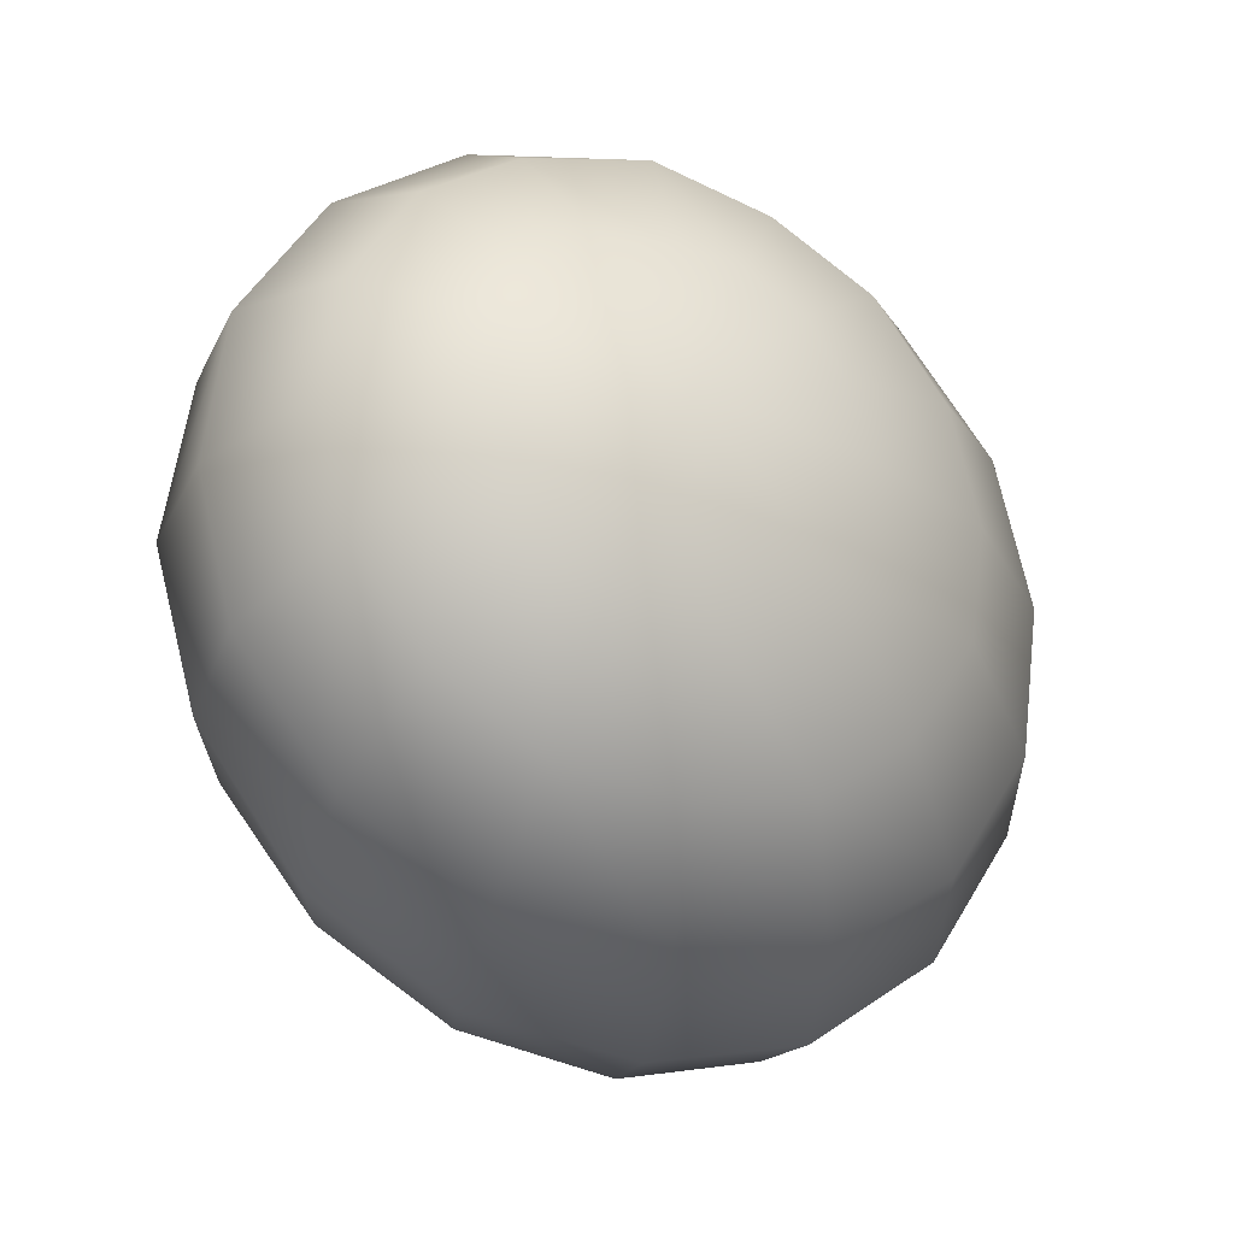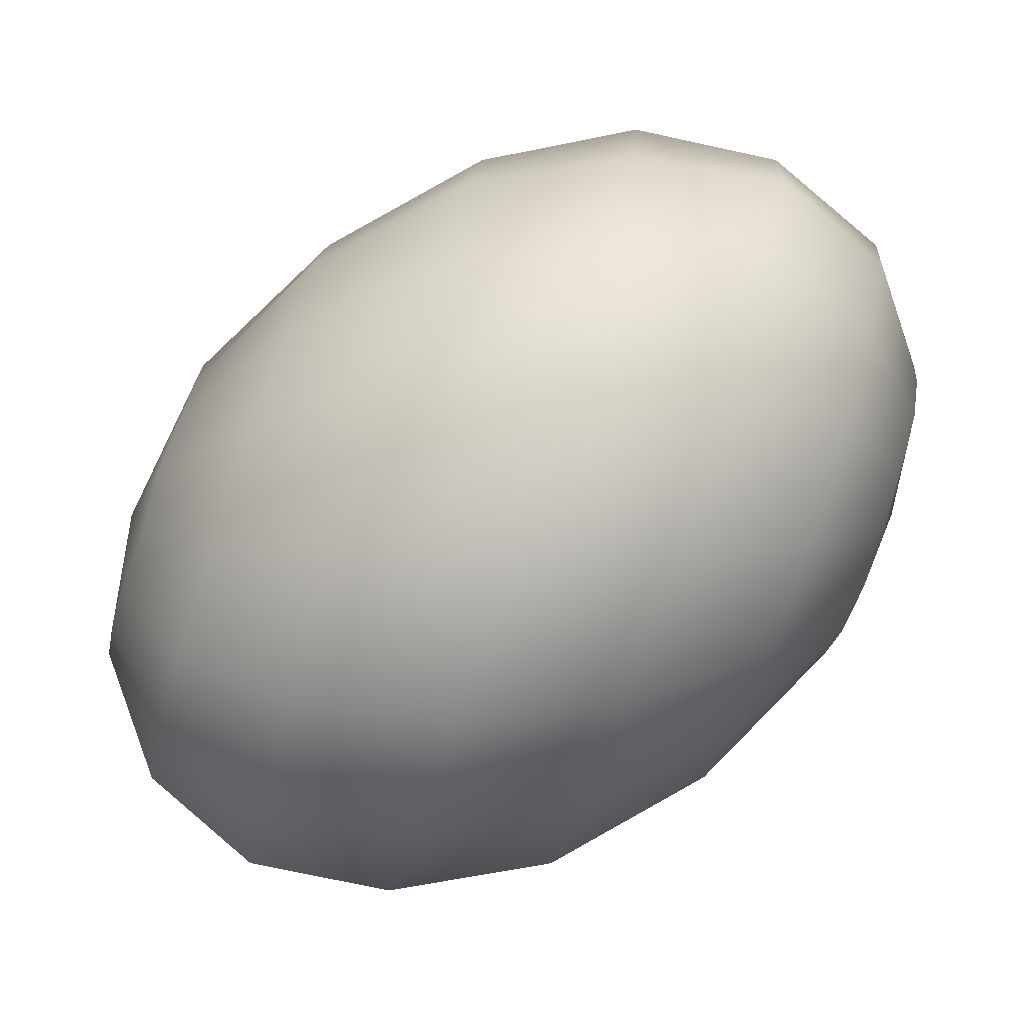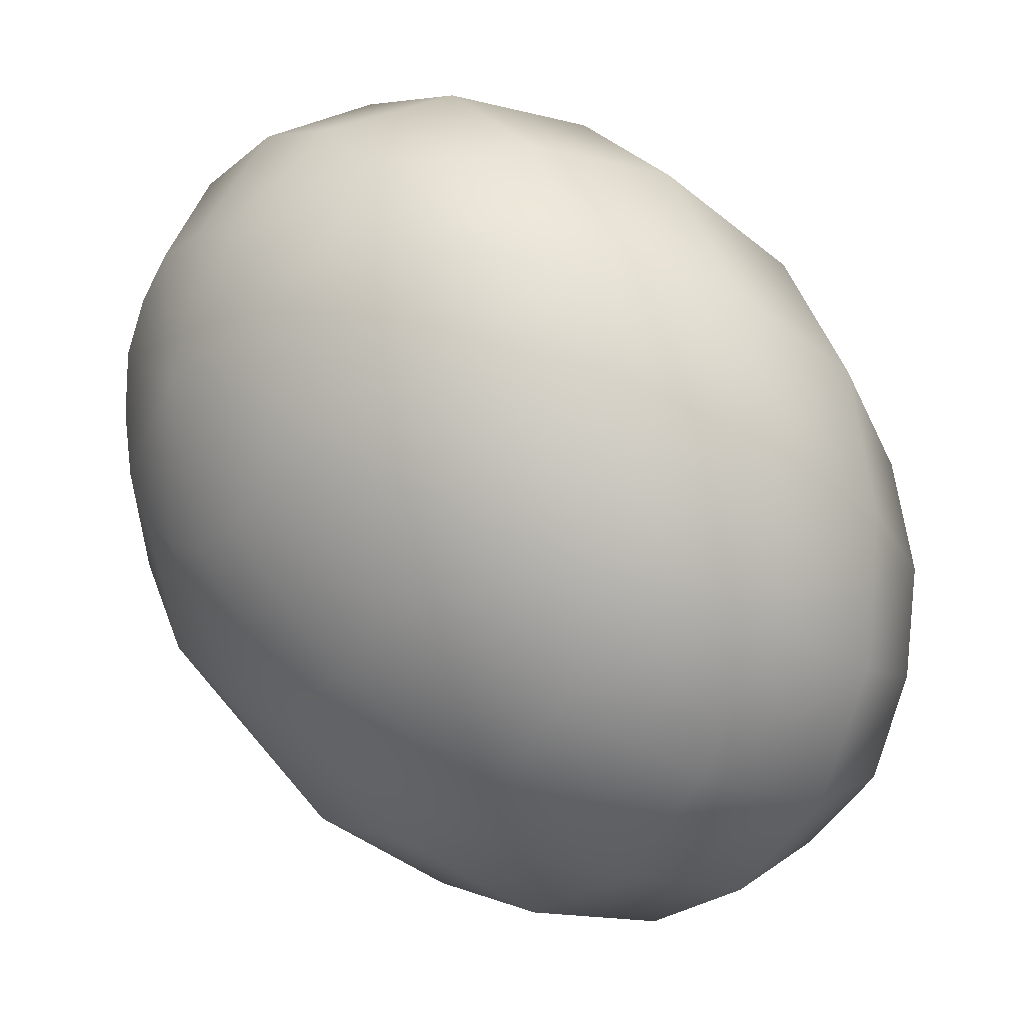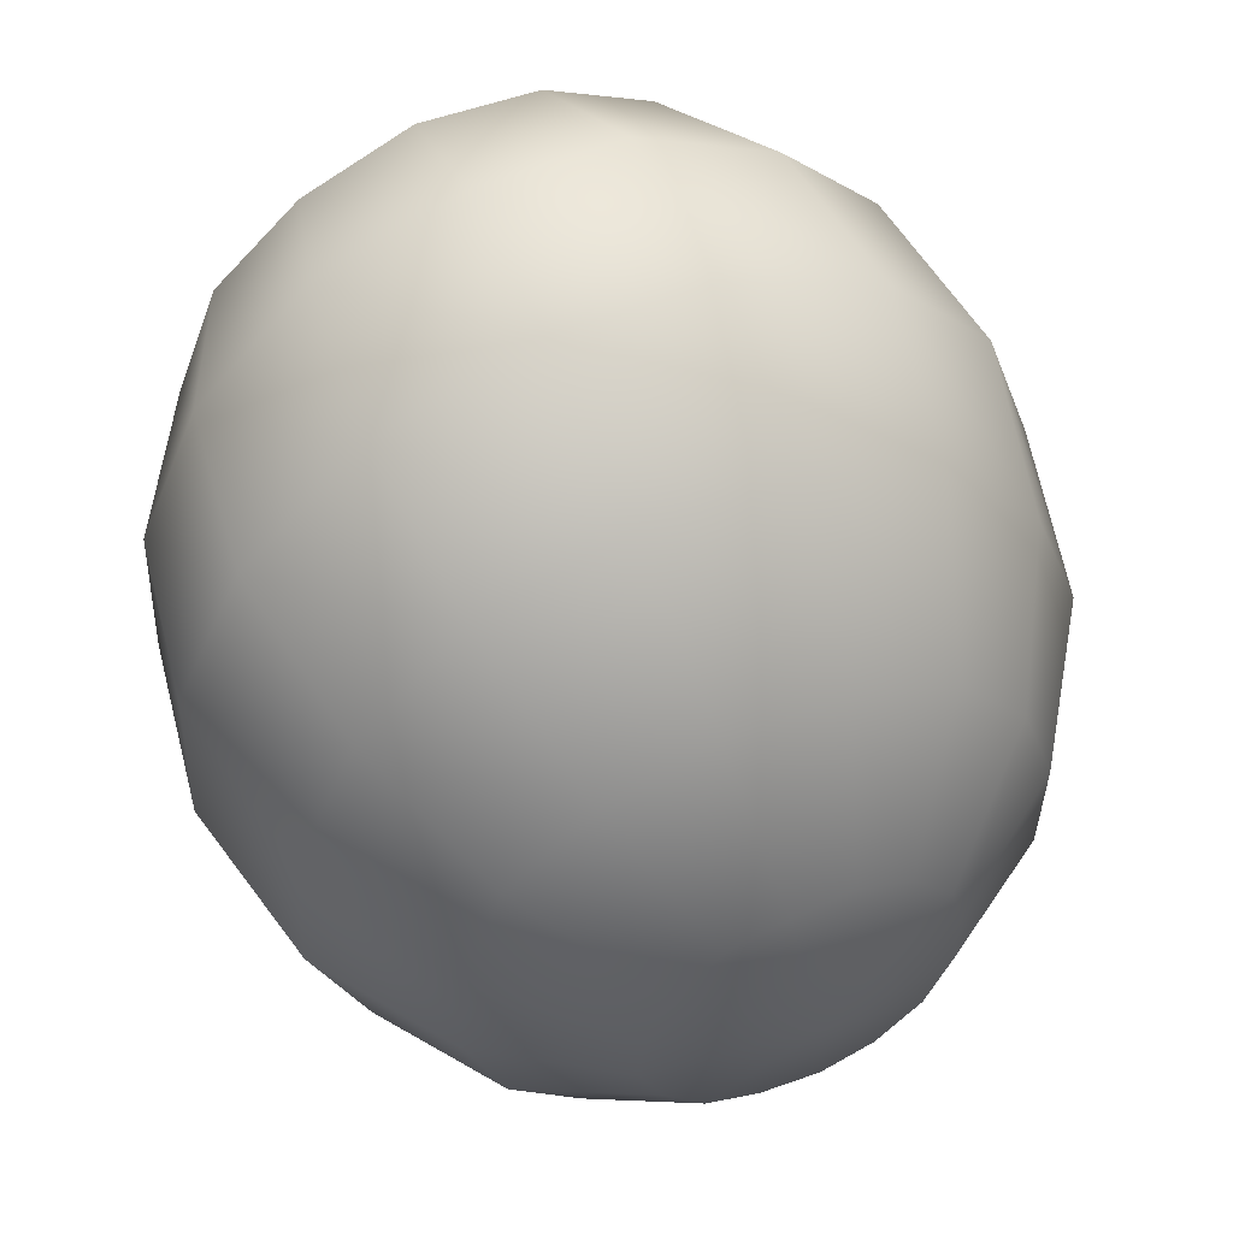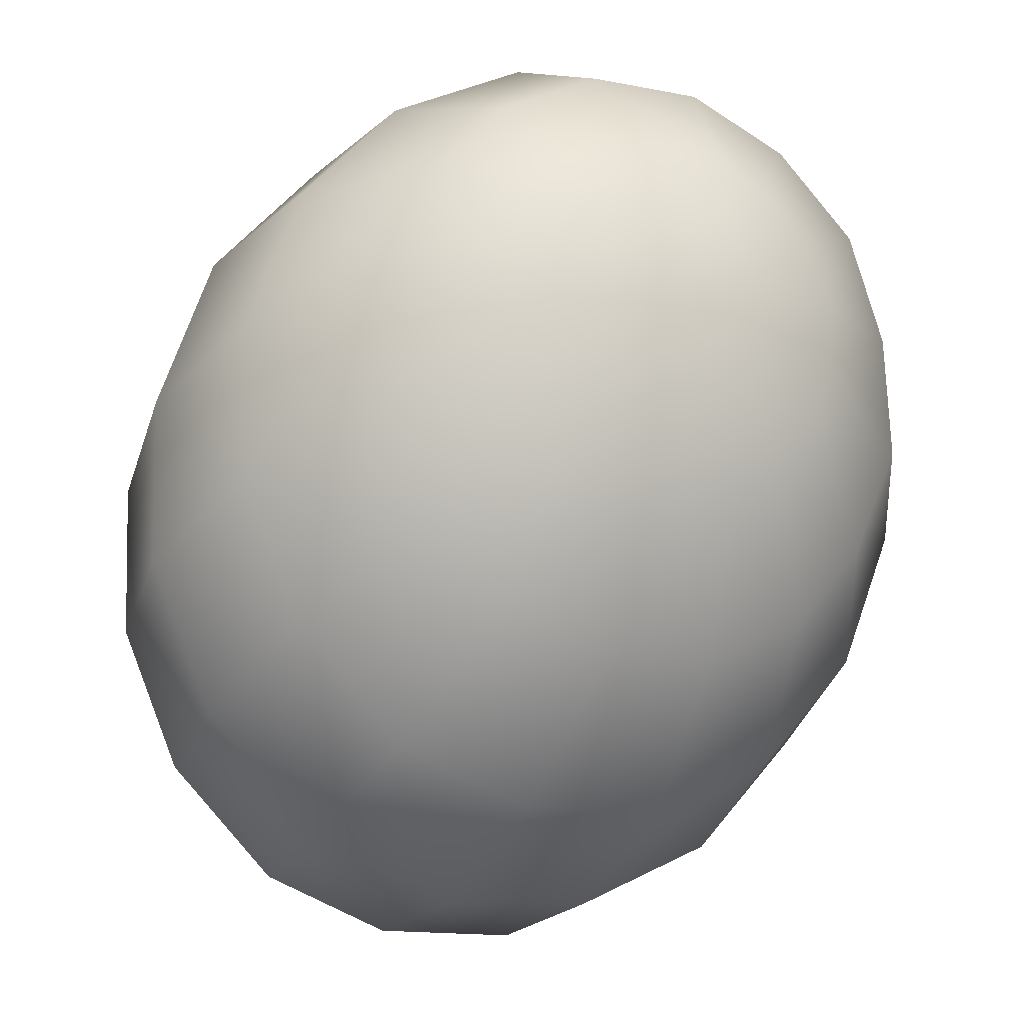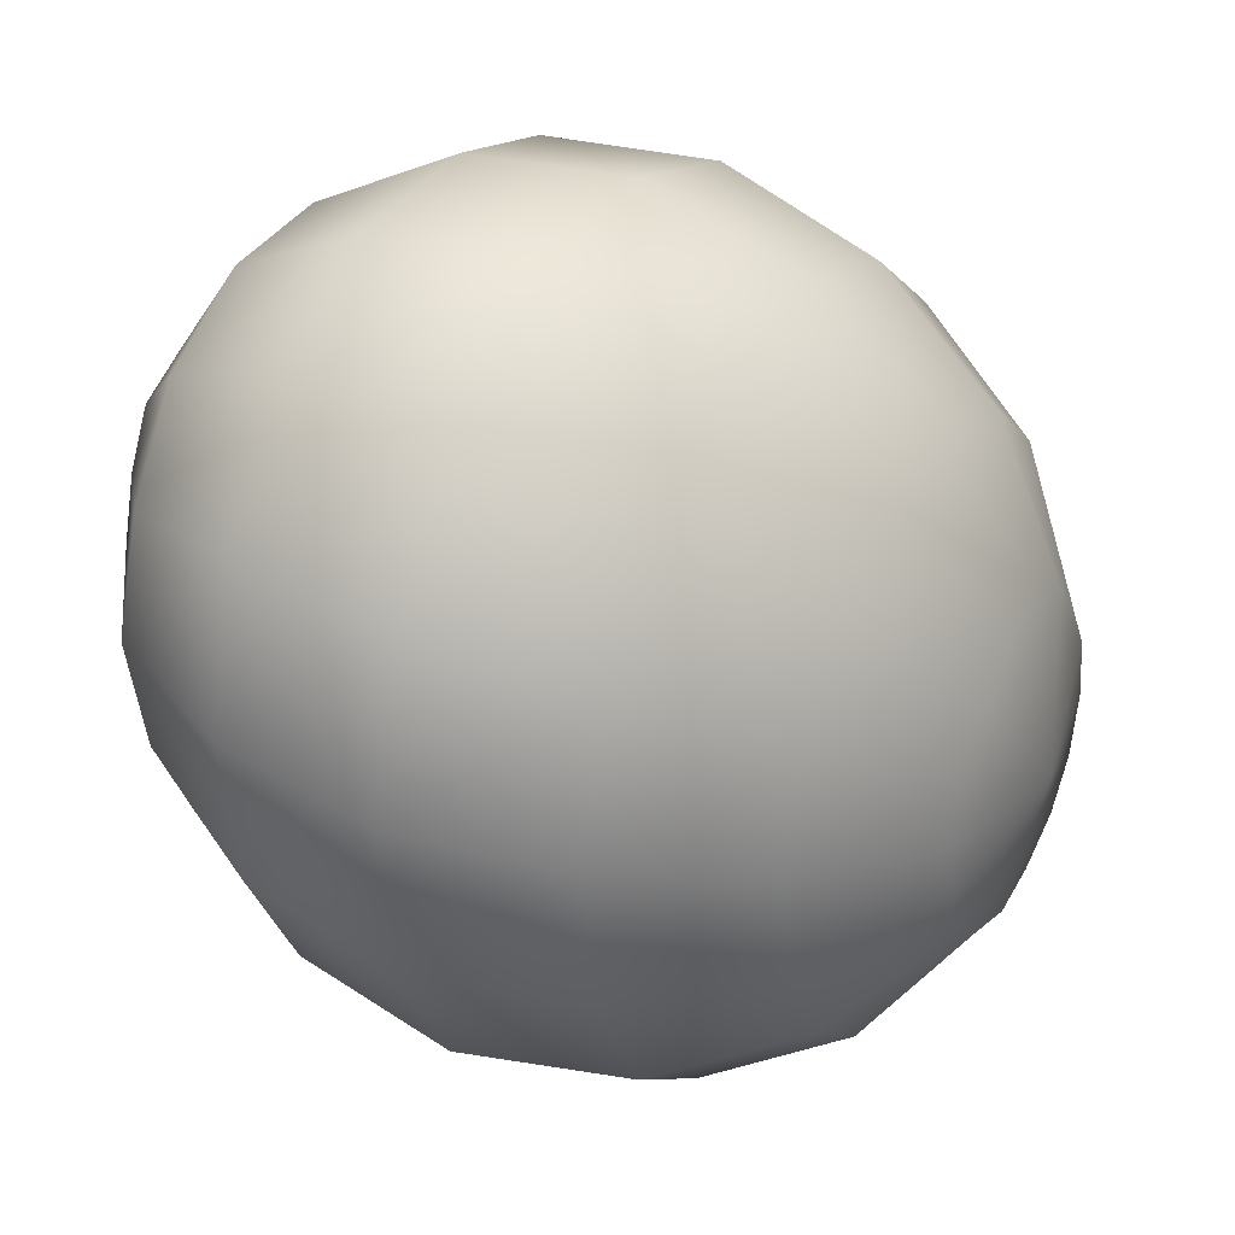
<metadata>
{"format":"obj","ext":"obj","renderer":"f3d","projection":"perspective","resolution":1024,"background":"white","views":[{"elev":-6.3,"azim":-98.5,"up":"+Z"},{"elev":6.3,"azim":-161.6,"up":"+Y"},{"elev":-38.1,"azim":-13.8,"up":"+Y"},{"elev":75.3,"azim":83.2,"up":"+Y"},{"elev":-35.1,"azim":-100.1,"up":"+Y"},{"elev":76.6,"azim":39.2,"up":"+Y"}]}
</metadata>
<code>
o model_114
v -0.02658 -0.0002203 0.009069
v -0.02797 0.0108 0.009511
v -0.0289 0.009916 0.00553
v -0.02705 0.01829 0.001106
v -0.0252 0.01961 0.008627
v -0.02104 0.02402 -0.003318
v -0.01826 0.02578 0.005972
v -0.01133 0.02578 -0.007299
v -0.008553 0.02798 0.002876
v -0.0002312 0.02402 -0.0104
v 0.00208 0.02578 -0.0006635
v 0.01086 0.01829 -0.01172
v 0.01271 0.01961 -0.004203
v 0.02011 0.009916 -0.01128
v 0.0215 0.0108 -0.007299
v 0.02658 -0.0002203 -0.009069
v 0.02658 -0.0002203 -0.009069
v 0.01965 0.007712 -0.01482
v 0.00994 0.01388 -0.01836
v 0.02658 -0.0002203 -0.009069
v 0.02011 0.004187 -0.01747
v 0.01086 0.007712 -0.02278
v 0.02104 -0.0002203 -0.01836
v 0.01271 -0.0002203 -0.02499
v 0.02289 -0.004187 -0.01792
v 0.01549 -0.007712 -0.02455
v 0.02473 -0.007712 -0.01615
v 0.01872 -0.01388 -0.02101
v 0.02658 -0.009916 -0.01305
v 0.02196 -0.01829 -0.0157
v 0.02797 -0.0108 -0.009511
v 0.02473 -0.01961 -0.008626
v 0.0289 -0.009916 -0.00553
v 0.02705 -0.01829 -0.001106
v 0.02936 -0.007712 -0.001991
v 0.02658 -0.0002203 -0.009069
v 0.02658 -0.0002203 -0.009069
v 0.02658 -0.0002203 -0.009069
v 0.02658 -0.0002203 -0.009069
v 0.02658 -0.0002203 -0.009069
v 0.02658 -0.0002203 -0.009069
v 0.02658 -0.0002203 -0.009069
v 0.02658 -0.0002203 -0.009069
v 0.0289 -0.004187 0.0006636
v 0.02751 -0.01388 0.00553
v 0.02658 -0.0002203 -0.009069
v 0.02797 -0.0002203 0.001991
v 0.02705 -0.007712 0.009954
v 0.0252 -0.0002203 0.01217
v 0.02658 0.004187 0.001548
v 0.02242 0.007712 0.01172
v 0.02473 0.007712 -0.0002211
v 0.01872 0.01388 0.008627
v 0.02289 0.009916 -0.003318
v 0.01549 0.01829 0.002876
v 0.0215 0.0108 -0.007299
v 0.01271 0.01961 -0.004203
v 0.005779 0.02402 0.008627
v 0.00208 0.02578 -0.0006635
v 0.02658 -0.0002203 -0.009069
v 0.02658 -0.0002203 -0.009069
v 0.02658 -0.0002203 -0.009069
v 0.02658 -0.0002203 -0.009069
v 0.0104 0.01829 0.0157
v 0.01503 0.009916 0.02013
v 0.01872 -0.0002203 0.02101
v 0.02104 -0.009916 0.01792
v 0.02196 -0.01829 0.01172
v 0.02104 -0.02402 0.003318
v 0.01826 -0.02578 -0.006415
v 0.01456 -0.02402 -0.01526
v 0.00994 -0.01829 -0.02278
v 0.005779 -0.009916 -0.02721
v 0.00208 -0.0002203 -0.02809
v -0.0002312 0.009916 -0.02499
v -0.001156 0.01829 -0.0188
v -0.01225 0.01961 -0.01703
v -0.0215 0.01829 -0.01217
v -0.02751 0.01388 -0.00553
v -0.02936 0.007712 0.001991
v -0.02658 -0.0002203 0.009069
v -0.01133 0.0108 -0.02367
v -0.02658 -0.0002203 0.009069
v -0.0289 0.004187 -0.0006635
v -0.02705 0.007712 -0.0104
v -0.02658 -0.0002203 0.009069
v -0.02797 -0.0002203 -0.001991
v -0.0252 -0.0002203 -0.01261
v -0.02242 -0.007712 -0.01217
v -0.02658 -0.004187 -0.001548
v -0.01872 -0.01388 -0.008626
v -0.02473 -0.007712 0.0002212
v -0.01549 -0.01829 -0.002875
v -0.02289 -0.009916 0.003318
v -0.01271 -0.01961 0.004203
v -0.02104 -0.0108 0.006857
v -0.0104 -0.01829 0.01172
v -0.02011 -0.009916 0.01128
v -0.00994 -0.01388 0.01836
v -0.01965 -0.007712 0.01482
v -0.02658 -0.0002203 0.009069
v -0.02658 -0.0002203 0.009069
v -0.02658 -0.0002203 0.009069
v -0.02658 -0.0002203 0.009069
v -0.02658 -0.0002203 0.009069
v -0.02658 -0.0002203 0.009069
v -0.02658 -0.0002203 0.009069
v -0.02011 -0.004187 0.01747
v -0.0104 -0.007712 0.02278
v -0.02658 -0.0002203 0.009069
v -0.02104 -0.0002203 0.01836
v -0.01225 -0.0002203 0.02544
v -0.01503 0.007712 0.02455
v -0.02242 0.004187 0.01836
v -0.01872 0.01388 0.02146
v -0.02427 0.007712 0.01615
v -0.02196 0.01829 0.0157
v -0.02612 0.009916 0.01305
v -0.0252 0.01961 0.008627
v -0.02797 0.0108 0.009511
v -0.02658 -0.0002203 0.009069
v -0.02658 -0.0002203 0.009069
v -0.02658 -0.0002203 0.009069
v -0.02658 -0.0002203 0.009069
v -0.01826 0.02578 0.005972
v -0.01456 0.02402 0.01526
v -0.00994 0.01829 0.02278
v -0.005317 0.009916 0.02721
v -0.001618 -0.0002203 0.02809
v 0.0006935 -0.009916 0.02499
v 0.001618 -0.01829 0.0188
v 0.0006935 -0.02402 0.0104
v -0.00208 -0.02578 0.0006636
v -0.005779 -0.02402 -0.008626
v -0.0104 -0.01829 -0.01615
v -0.01456 -0.009916 -0.02057
v -0.01826 -0.0002203 -0.02146
v -0.02104 0.009916 -0.01836
v -0.009015 -0.0002203 -0.02676
v -0.004854 -0.0108 -0.02588
v -0.0002312 -0.01961 -0.02101
v 0.004854 -0.02578 -0.01305
v 0.008553 -0.02798 -0.002875
v -0.008553 0.02798 0.002876
v 0.01133 -0.02578 0.007299
v 0.01271 -0.01961 0.01659
v 0.01179 -0.0108 0.02323
v 0.009015 -0.0002203 0.02676
v 0.004854 0.0108 0.02588
v 0.0002312 0.01961 0.02101
v -0.004392 0.02578 0.01305
f 1 2 3
f 2 2 3
f 3 2 4
f 2 5 4
f 4 5 6
f 5 7 6
f 6 7 8
f 7 9 8
f 8 9 10
f 9 11 10
f 10 11 12
f 11 13 12
f 12 13 14
f 13 15 14
f 14 15 16
f 15 16 16
f 16 16 17
f 16 17 17
f 17 17 14
f 17 18 14
f 14 18 12
f 18 19 12
f 12 19 10
f 19 10 10
f 10 10 20
f 10 20 20
f 20 20 18
f 20 21 18
f 18 21 19
f 21 21 19
f 19 21 22
f 21 23 22
f 22 23 24
f 23 25 24
f 24 25 26
f 25 27 26
f 26 27 28
f 27 29 28
f 28 29 30
f 29 31 30
f 30 31 32
f 31 33 32
f 32 33 34
f 33 33 34
f 34 33 35
f 33 36 35
f 35 36 36
f 36 37 36
f 36 37 37
f 37 23 37
f 37 23 21
f 23 21 21
f 21 21 38
f 21 38 38
f 38 38 23
f 38 25 23
f 23 25 25
f 25 39 25
f 25 39 39
f 39 27 39
f 39 27 25
f 27 25 25
f 25 25 40
f 25 40 40
f 40 40 27
f 40 29 27
f 27 29 29
f 29 41 29
f 29 41 41
f 41 31 41
f 41 31 29
f 31 29 29
f 29 29 42
f 29 42 42
f 42 42 31
f 42 33 31
f 31 33 33
f 33 43 33
f 33 43 43
f 43 44 43
f 43 44 35
f 44 45 35
f 35 45 34
f 45 34 34
f 34 34 46
f 34 46 46
f 46 46 44
f 46 47 44
f 44 47 48
f 47 47 48
f 48 47 49
f 47 50 49
f 49 50 51
f 50 52 51
f 51 52 53
f 52 54 53
f 53 54 55
f 54 56 55
f 55 56 55
f 56 57 55
f 55 57 58
f 57 59 58
f 58 59 59
f 59 45 59
f 59 45 45
f 45 44 45
f 45 44 48
f 44 48 48
f 48 48 60
f 48 60 60
f 60 60 47
f 60 50 47
f 47 50 50
f 50 61 50
f 50 61 61
f 61 52 61
f 61 52 50
f 52 50 50
f 50 50 62
f 50 62 62
f 62 62 52
f 62 54 52
f 52 54 54
f 54 63 54
f 54 63 63
f 63 56 63
f 63 56 54
f 56 54 54
f 54 54 58
f 54 58 58
f 58 58 55
f 58 64 55
f 55 64 53
f 64 65 53
f 53 65 51
f 65 66 51
f 51 66 49
f 66 67 49
f 49 67 48
f 67 68 48
f 48 68 45
f 68 69 45
f 45 69 34
f 69 70 34
f 34 70 32
f 70 71 32
f 32 71 30
f 71 72 30
f 30 72 28
f 72 73 28
f 28 73 26
f 73 74 26
f 26 74 24
f 74 75 24
f 24 75 22
f 75 76 22
f 22 76 19
f 76 76 19
f 19 76 10
f 76 76 10
f 10 76 8
f 76 77 8
f 8 77 6
f 77 78 6
f 6 78 4
f 78 79 4
f 4 79 3
f 79 80 3
f 3 80 81
f 80 81 81
f 81 81 76
f 81 76 76
f 76 76 77
f 76 75 77
f 77 75 82
f 75 74 82
f 82 74 74
f 74 78 74
f 74 78 78
f 78 77 78
f 78 77 82
f 77 82 82
f 82 82 83
f 82 83 83
f 83 83 84
f 83 80 84
f 84 80 85
f 80 79 85
f 85 79 79
f 79 86 79
f 79 86 86
f 86 84 86
f 86 84 87
f 84 88 87
f 87 88 87
f 88 89 87
f 87 89 90
f 89 91 90
f 90 91 92
f 91 93 92
f 92 93 94
f 93 95 94
f 94 95 96
f 95 97 96
f 96 97 98
f 97 99 98
f 98 99 98
f 99 100 98
f 98 100 101
f 100 101 101
f 101 101 84
f 101 84 84
f 84 84 88
f 84 85 88
f 88 85 85
f 85 102 85
f 85 102 102
f 102 87 102
f 102 87 90
f 87 90 90
f 90 90 103
f 90 103 103
f 103 103 92
f 103 90 92
f 92 90 90
f 90 104 90
f 90 104 104
f 104 92 104
f 104 92 94
f 92 94 94
f 94 94 105
f 94 105 105
f 105 105 96
f 105 94 96
f 96 94 94
f 94 106 94
f 94 106 106
f 106 96 106
f 106 96 98
f 96 98 98
f 98 98 107
f 98 107 107
f 107 107 108
f 107 100 108
f 108 100 109
f 100 99 109
f 109 99 99
f 99 110 99
f 99 110 110
f 110 108 110
f 110 108 111
f 108 112 111
f 111 112 111
f 112 113 111
f 111 113 114
f 113 115 114
f 114 115 116
f 115 117 116
f 116 117 118
f 117 119 118
f 118 119 118
f 119 120 118
f 118 120 121
f 120 121 121
f 121 121 108
f 121 108 108
f 108 108 112
f 108 109 112
f 112 109 109
f 109 122 109
f 109 122 122
f 122 111 122
f 122 111 114
f 111 114 114
f 114 114 123
f 114 123 123
f 123 123 116
f 123 114 116
f 116 114 114
f 114 124 114
f 114 124 124
f 124 116 124
f 124 116 118
f 116 118 118
f 118 118 119
f 118 119 119
f 119 119 125
f 119 117 125
f 125 117 126
f 117 115 126
f 126 115 127
f 115 113 127
f 127 113 128
f 113 112 128
f 128 112 129
f 112 109 129
f 129 109 130
f 109 99 130
f 130 99 131
f 99 97 131
f 131 97 132
f 97 95 132
f 132 95 133
f 95 93 133
f 133 93 134
f 93 91 134
f 134 91 135
f 91 89 135
f 135 89 136
f 89 88 136
f 136 88 137
f 88 85 137
f 137 85 138
f 85 79 138
f 138 79 138
f 79 78 138
f 138 78 138
f 78 82 138
f 138 82 139
f 82 74 139
f 139 74 139
f 74 73 139
f 139 73 139
f 73 140 139
f 139 140 137
f 140 140 137
f 137 140 136
f 140 141 136
f 136 141 135
f 141 142 135
f 135 142 134
f 142 143 134
f 134 143 133
f 143 133 133
f 133 133 126
f 133 126 126
f 126 126 125
f 126 144 125
f 125 144 144
f 144 138 144
f 144 138 138
f 138 139 138
f 138 139 137
f 139 137 137
f 137 137 73
f 137 73 73
f 73 73 140
f 73 72 140
f 140 72 141
f 72 71 141
f 141 71 142
f 71 70 142
f 142 70 143
f 70 69 143
f 143 69 145
f 69 68 145
f 145 68 146
f 68 67 146
f 146 67 146
f 67 147 146
f 146 147 131
f 147 147 131
f 131 147 130
f 147 148 130
f 130 148 129
f 148 129 129
f 129 129 143
f 129 143 143
f 143 143 133
f 143 145 133
f 133 145 132
f 145 146 132
f 132 146 131
f 146 131 131
f 131 131 67
f 131 67 67
f 67 67 147
f 67 66 147
f 147 66 148
f 66 65 148
f 148 65 149
f 65 64 149
f 149 64 150
f 64 58 150
f 150 58 150
f 58 151 150
f 150 151 127
f 151 151 127
f 127 151 126
f 151 151 126
f 126 151 144
f 151 151 144
f 144 151 59
f 151 58 59
f 59 58 58
f 58 148 58
f 58 148 148
f 148 149 148
f 148 149 129
f 149 149 129
f 129 149 128
f 149 150 128
f 128 150 127

</code>
